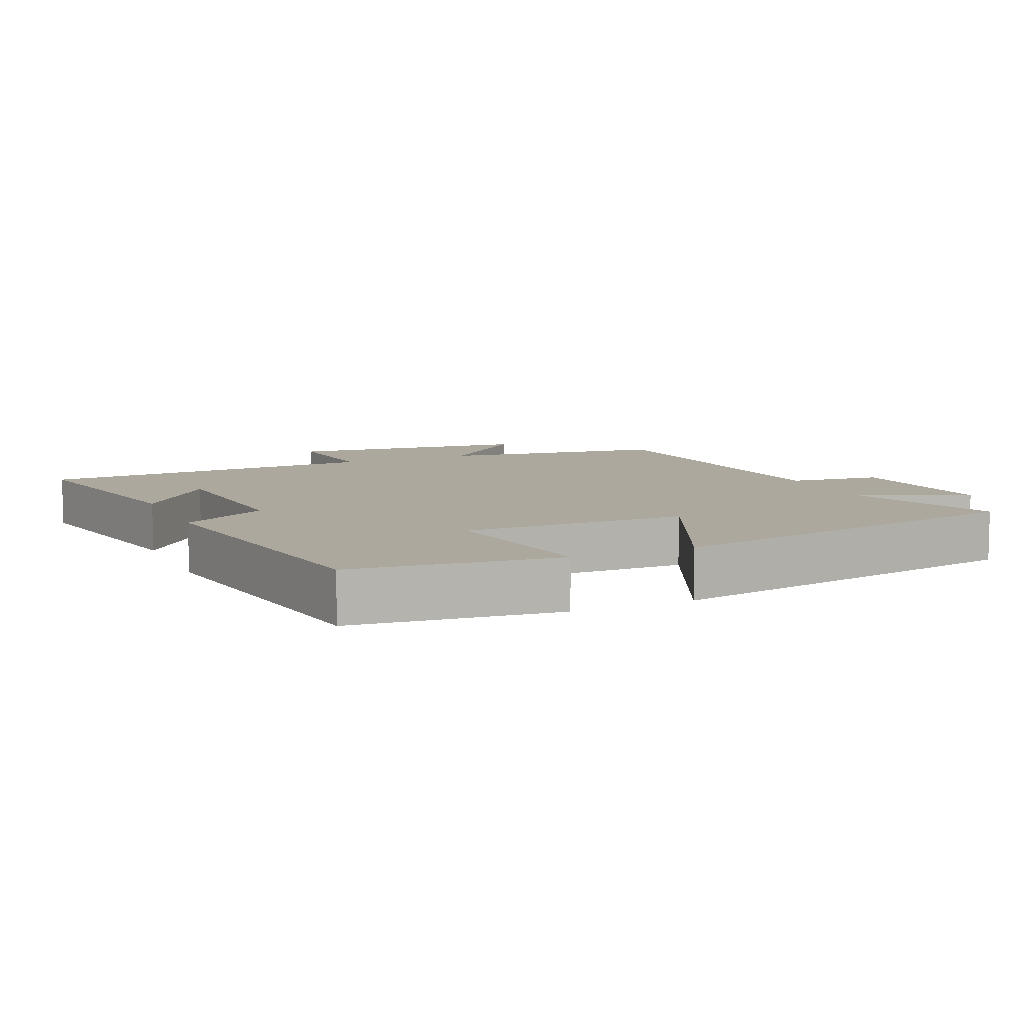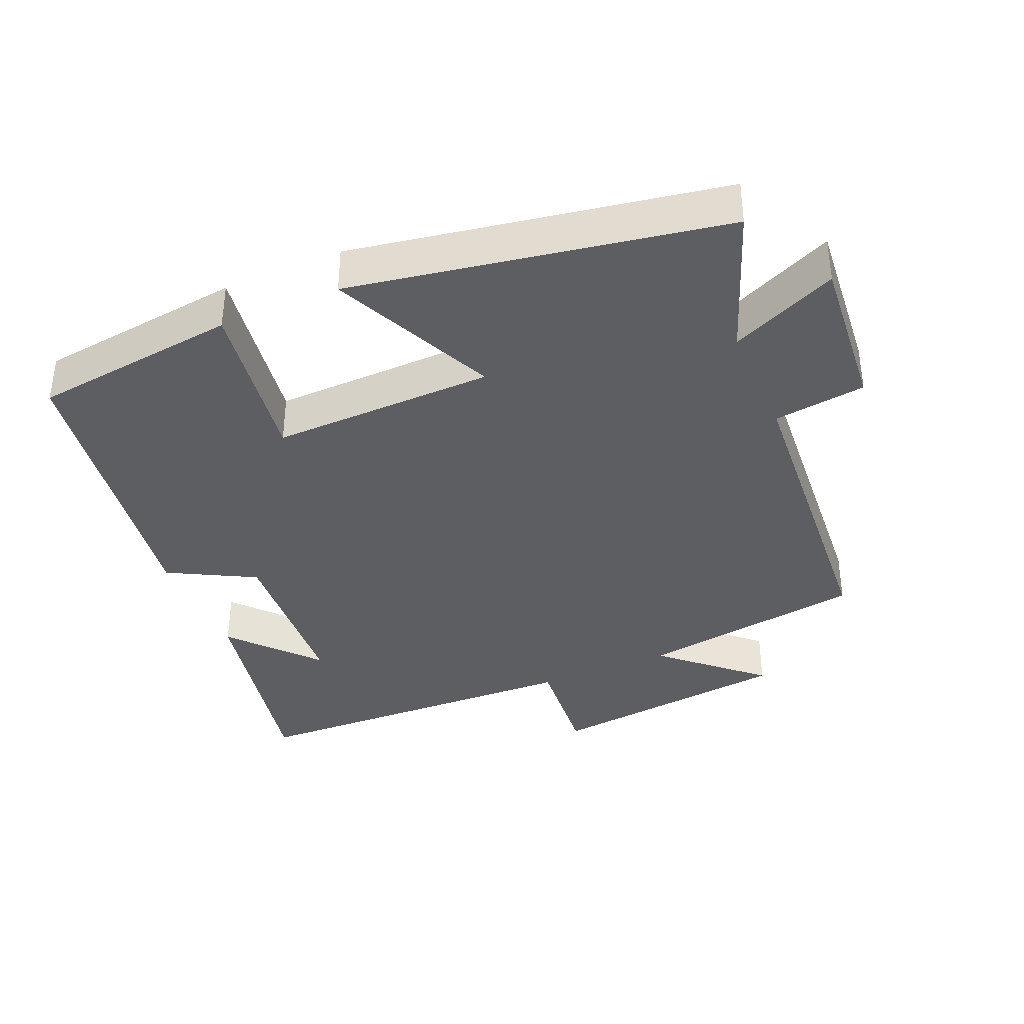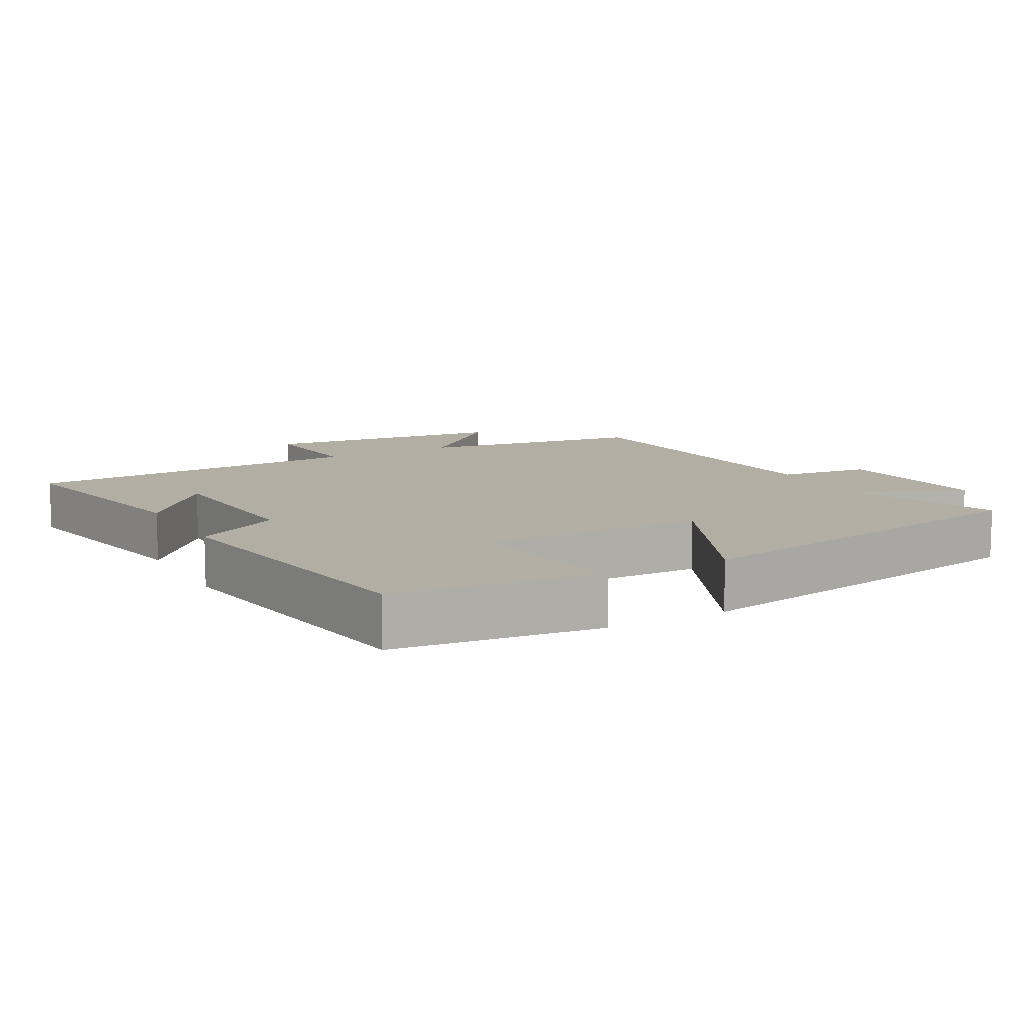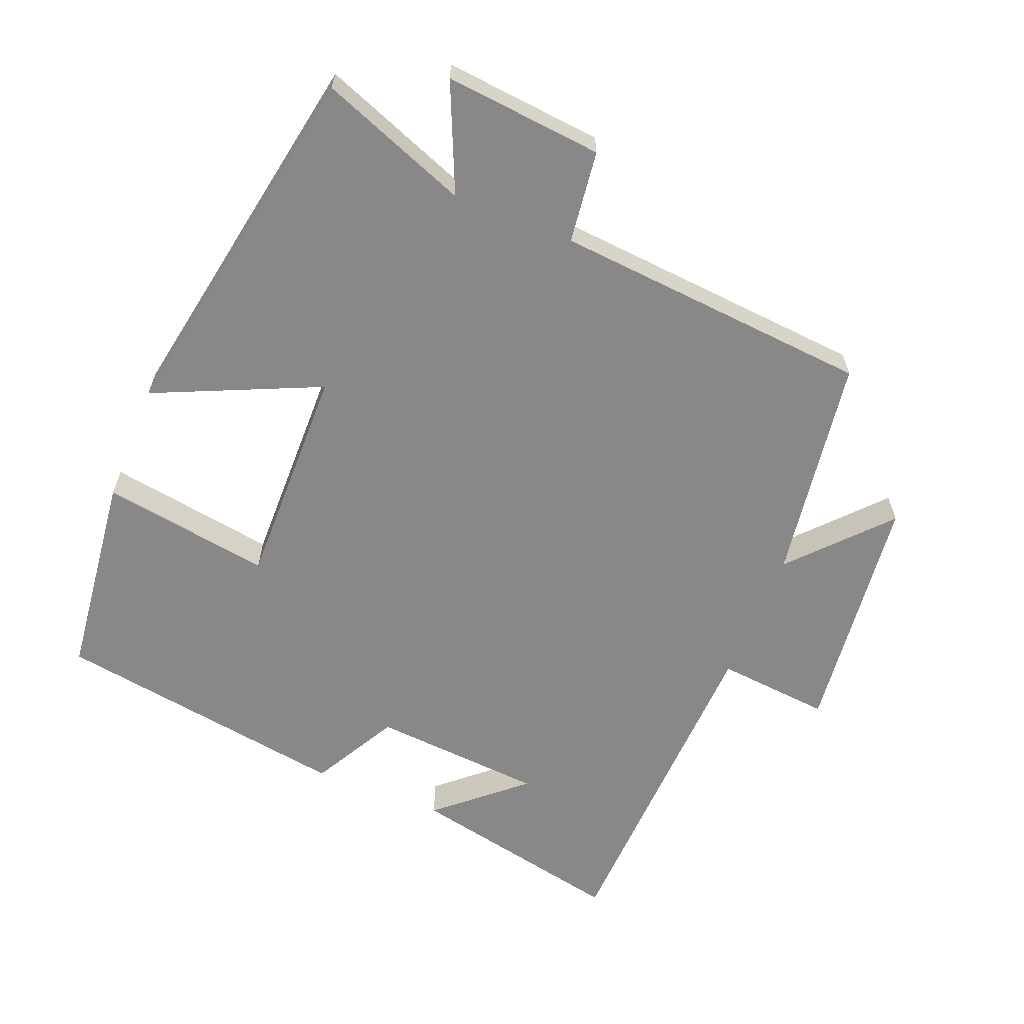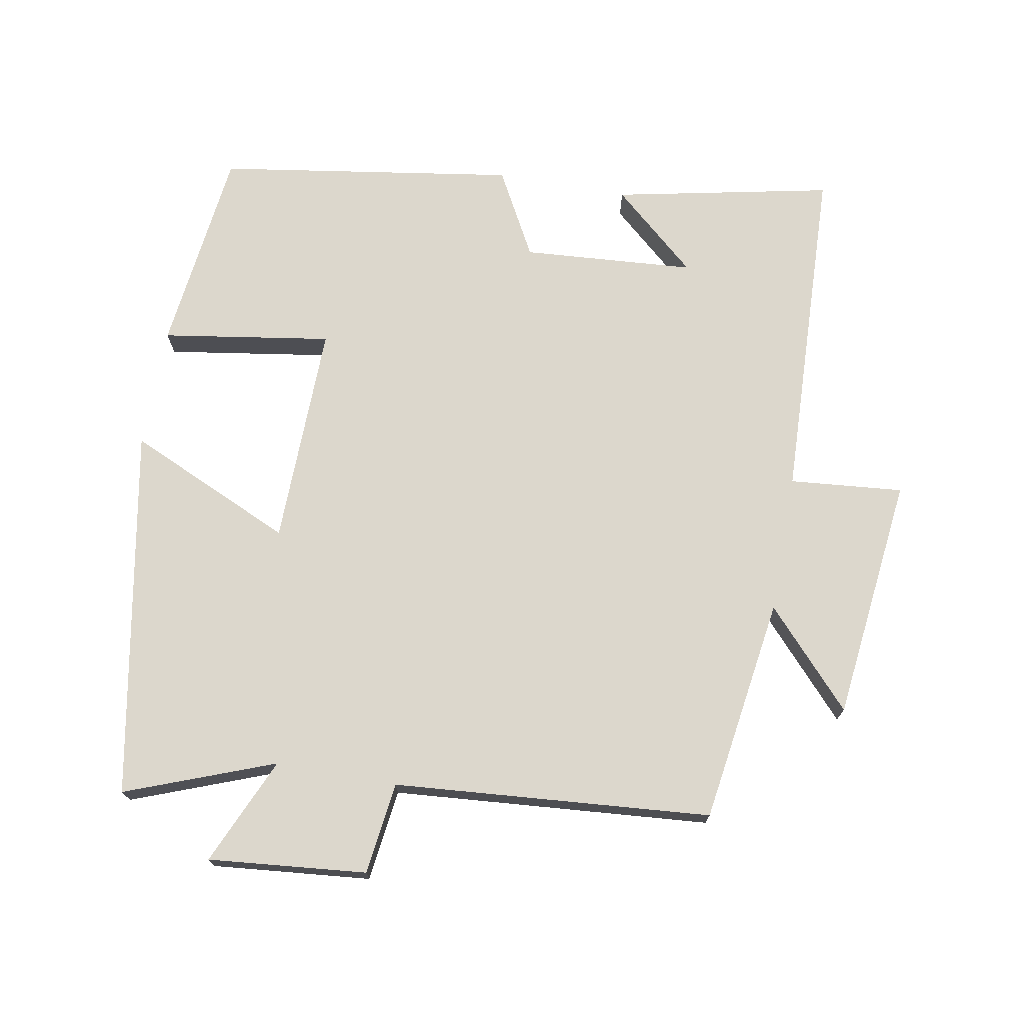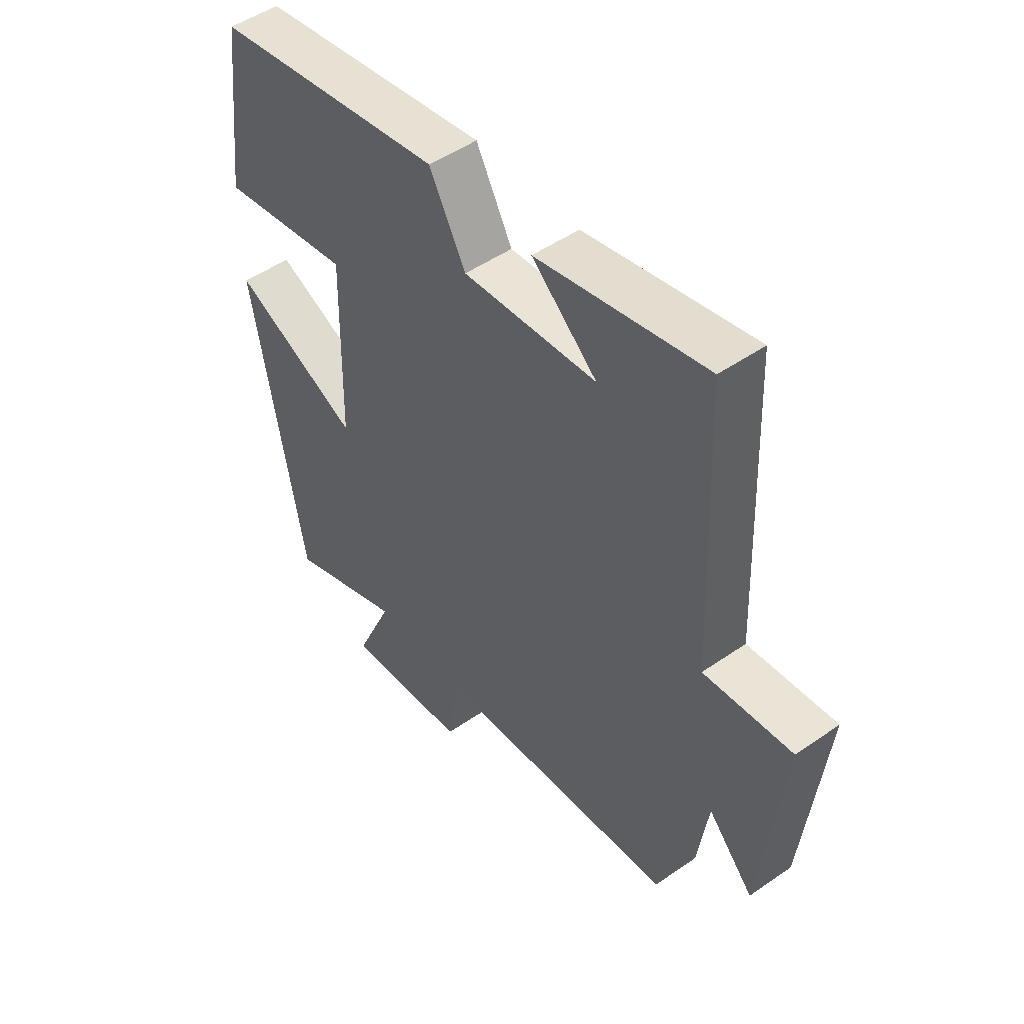
<metadata>
{"format":"obj","ext":"obj","renderer":"f3d","projection":"perspective","resolution":1024,"background":"white","views":[{"elev":8.7,"azim":65.9,"up":"+Y"},{"elev":-37.6,"azim":113.4,"up":"+Y"},{"elev":10.9,"azim":61.3,"up":"+Y"},{"elev":-62.7,"azim":158.0,"up":"+Y"},{"elev":72.8,"azim":-169.8,"up":"+Y"},{"elev":49.2,"azim":-127.6,"up":"+Z"}]}
</metadata>
<code>
v -0.452 0.07 -0.463
v -0.5 0.07 -0.135
v -0.625 0.07 -0.272
v -0.665 0.07 0.084
v -0.5 0.07 0.069
v -0.48 0.07 0.565
v -0.164 0.07 0.5
v -0.286 0.07 0.393
v -0.036 0.07 0.375
v 0.032 0.07 0.5
v 0.464 0.07 0.434
v 0.5 0.07 0.134
v 0.254 0.07 0.172
v 0.26 0.07 -0.152
v 0.5 0.07 -0.044
v 0.404 0.07 -0.582
v 0.188 0.07 -0.5
v 0.257 0.07 -0.656
v 0.027 0.07 -0.634
v 0.01 0.07 -0.5
v -0.452 0 -0.463
v -0.5 0 -0.135
v -0.625 0 -0.272
v -0.665 0 0.084
v -0.5 0 0.069
v -0.48 0 0.565
v -0.164 0 0.5
v -0.286 0 0.393
v -0.036 0 0.375
v 0.032 0 0.5
v 0.464 0 0.434
v 0.5 0 0.134
v 0.254 0 0.172
v 0.26 0 -0.152
v 0.5 0 -0.044
v 0.404 0 -0.582
v 0.188 0 -0.5
v 0.257 0 -0.656
v 0.027 0 -0.634
v 0.01 0 -0.5
f 17 18 19 20
f 17 20 1 2
f 14 15 16 17
f 13 14 17 2
f 11 12 13
f 10 11 13
f 9 10 13
f 8 9 13 2
f 6 7 8
f 5 6 8 2
f 2 3 4 5
f 40 39 38 37
f 22 21 40 37
f 37 36 35 34
f 22 37 34 33
f 33 32 31
f 33 31 30
f 33 30 29
f 22 33 29 28
f 28 27 26
f 22 28 26 25
f 25 24 23 22
f 1 21 22 2
f 2 22 23 3
f 3 23 24 4
f 4 24 25 5
f 5 25 26 6
f 6 26 27 7
f 7 27 28 8
f 8 28 29 9
f 9 29 30 10
f 10 30 31 11
f 11 31 32 12
f 12 32 33 13
f 13 33 34 14
f 14 34 35 15
f 15 35 36 16
f 16 36 37 17
f 17 37 38 18
f 18 38 39 19
f 19 39 40 20
f 20 40 21 1

</code>
